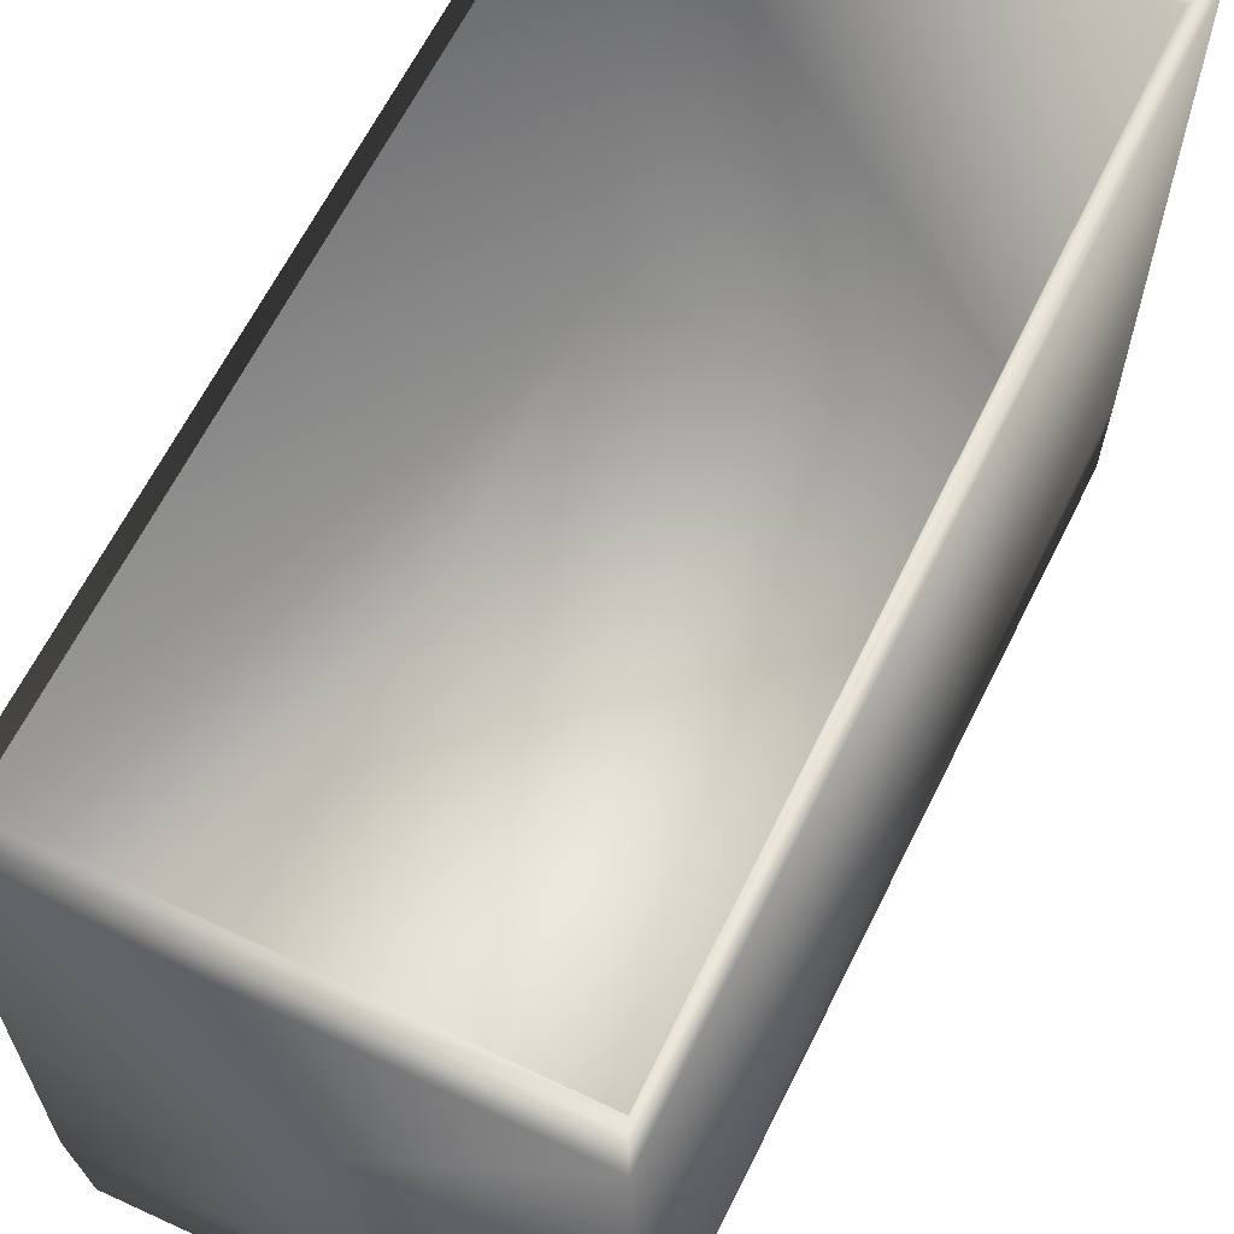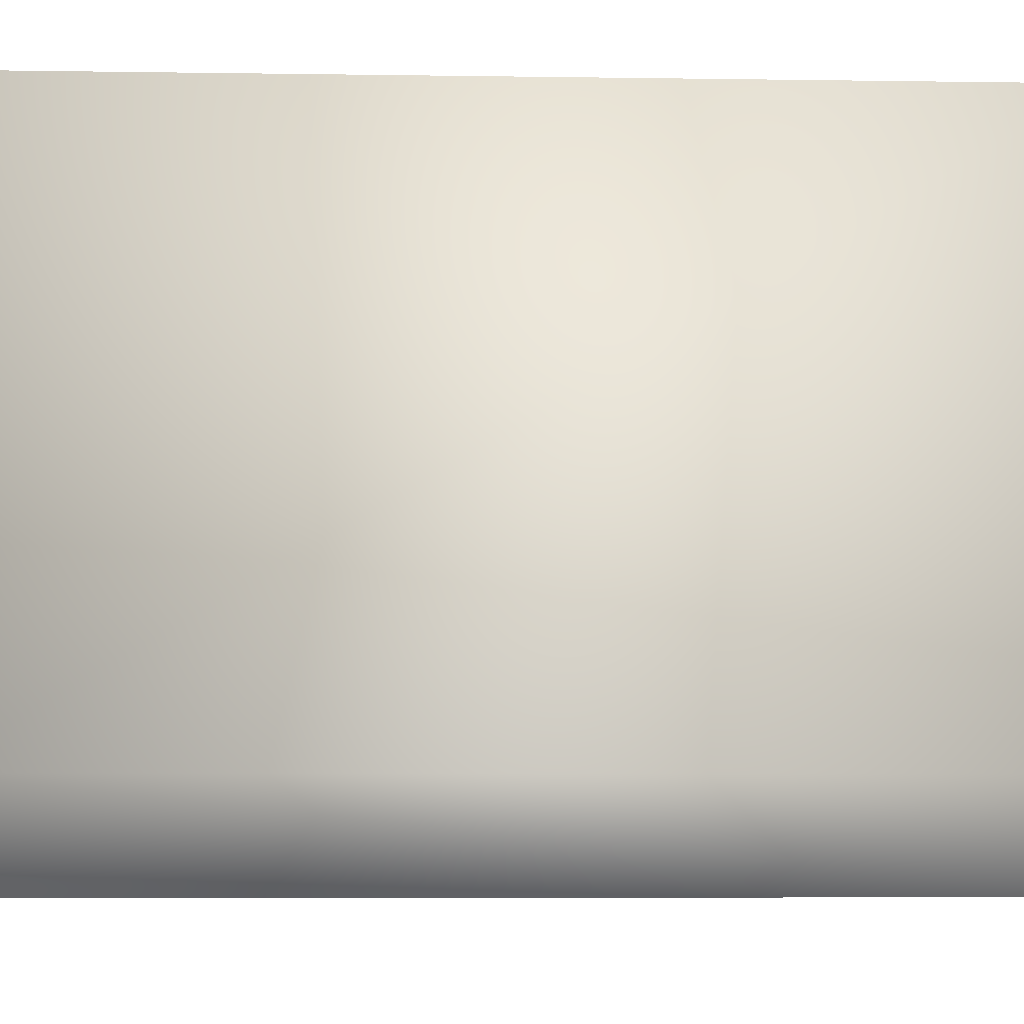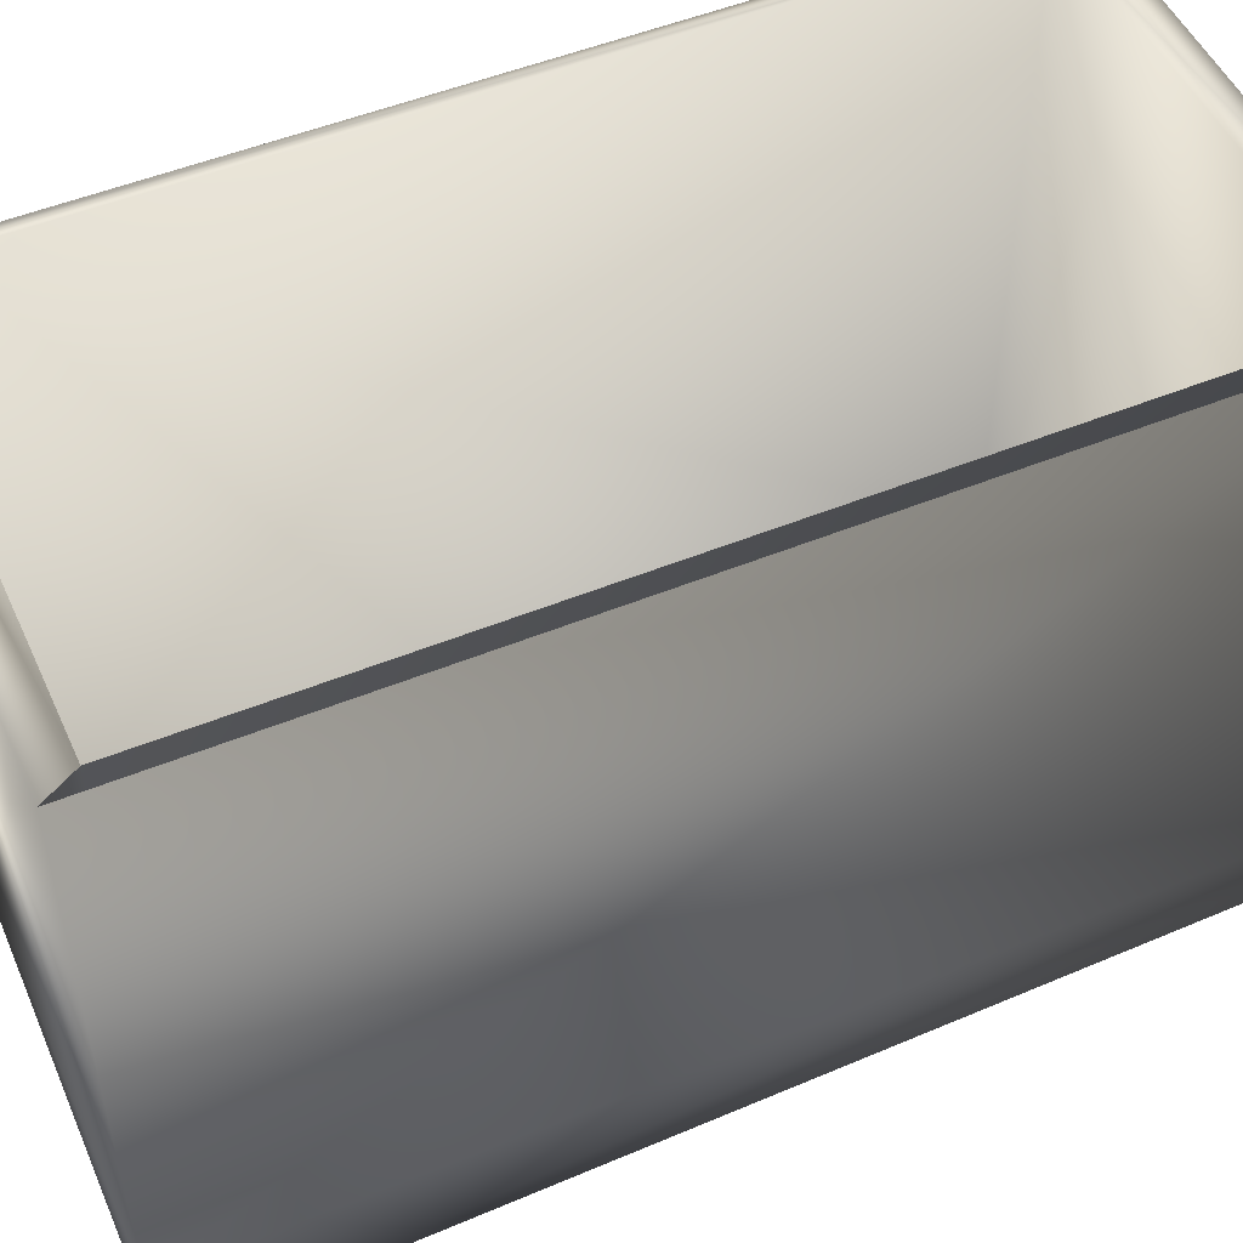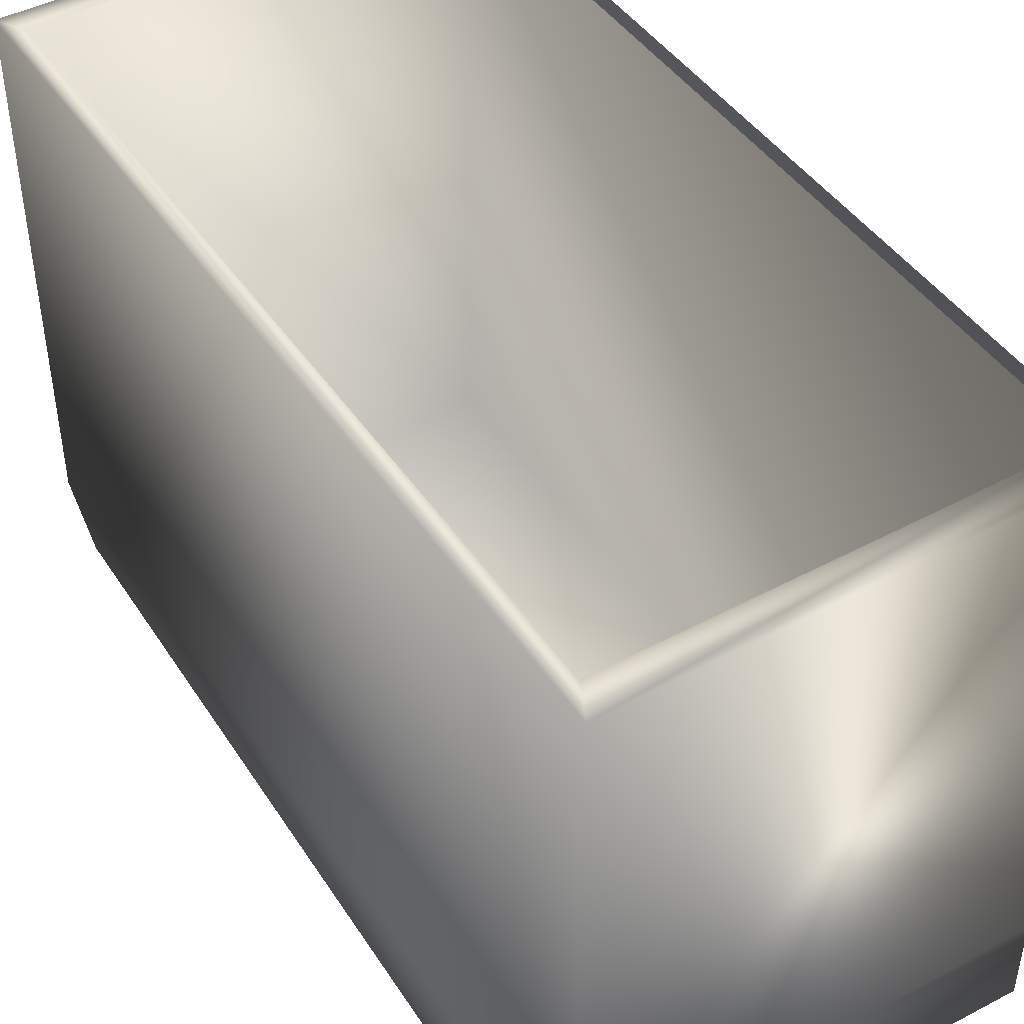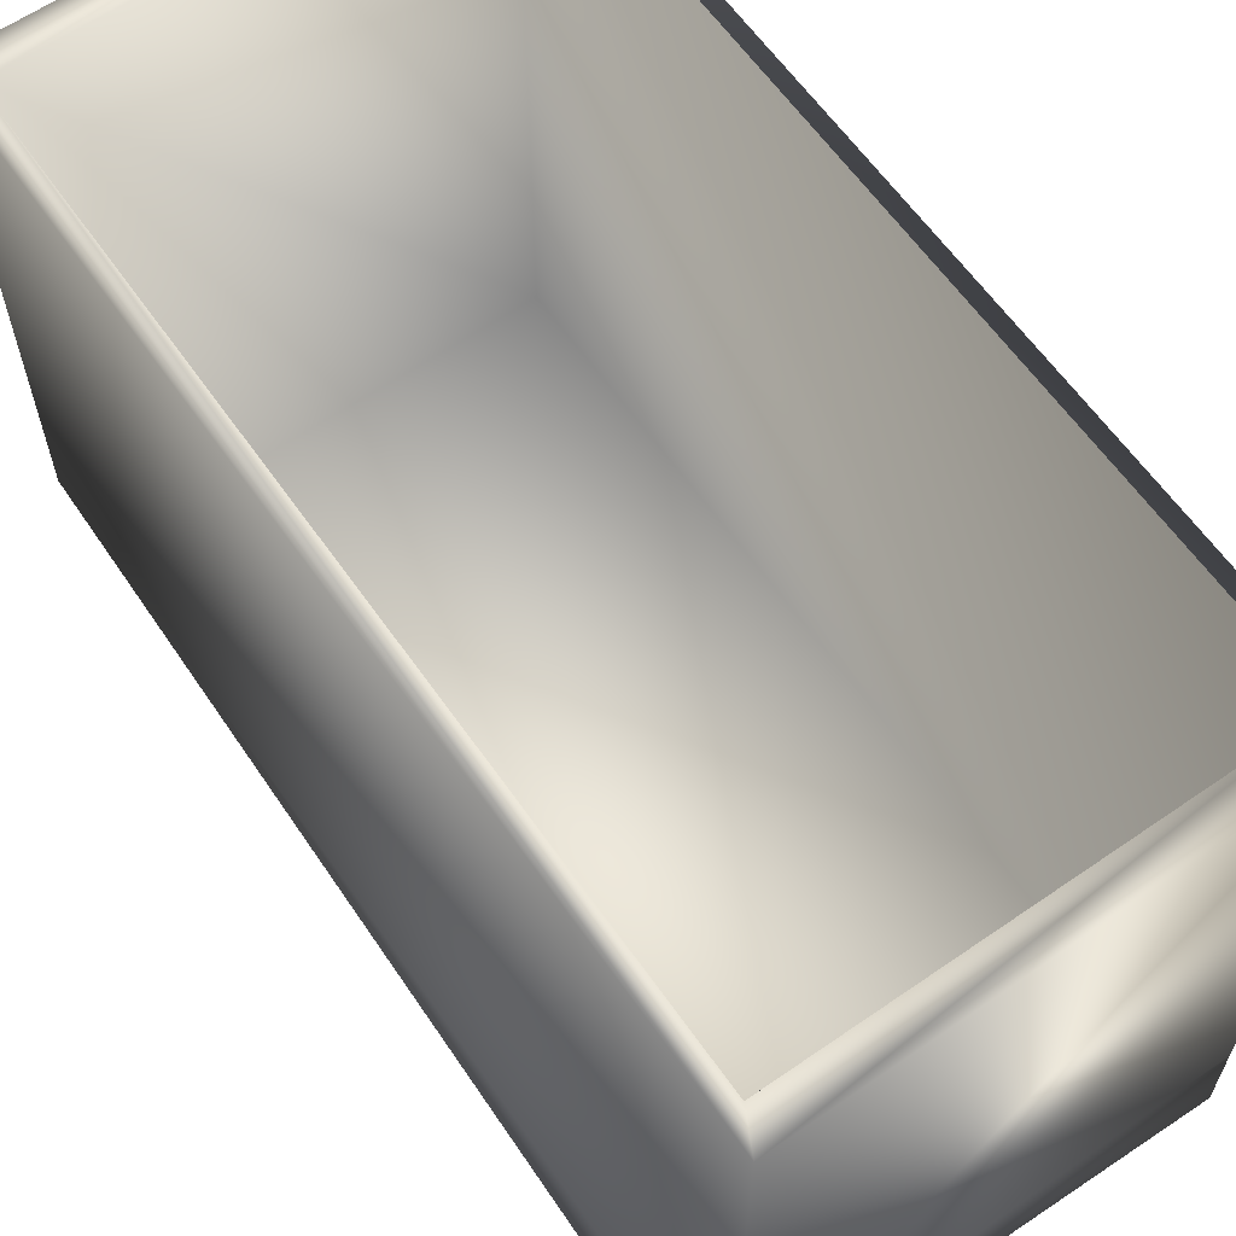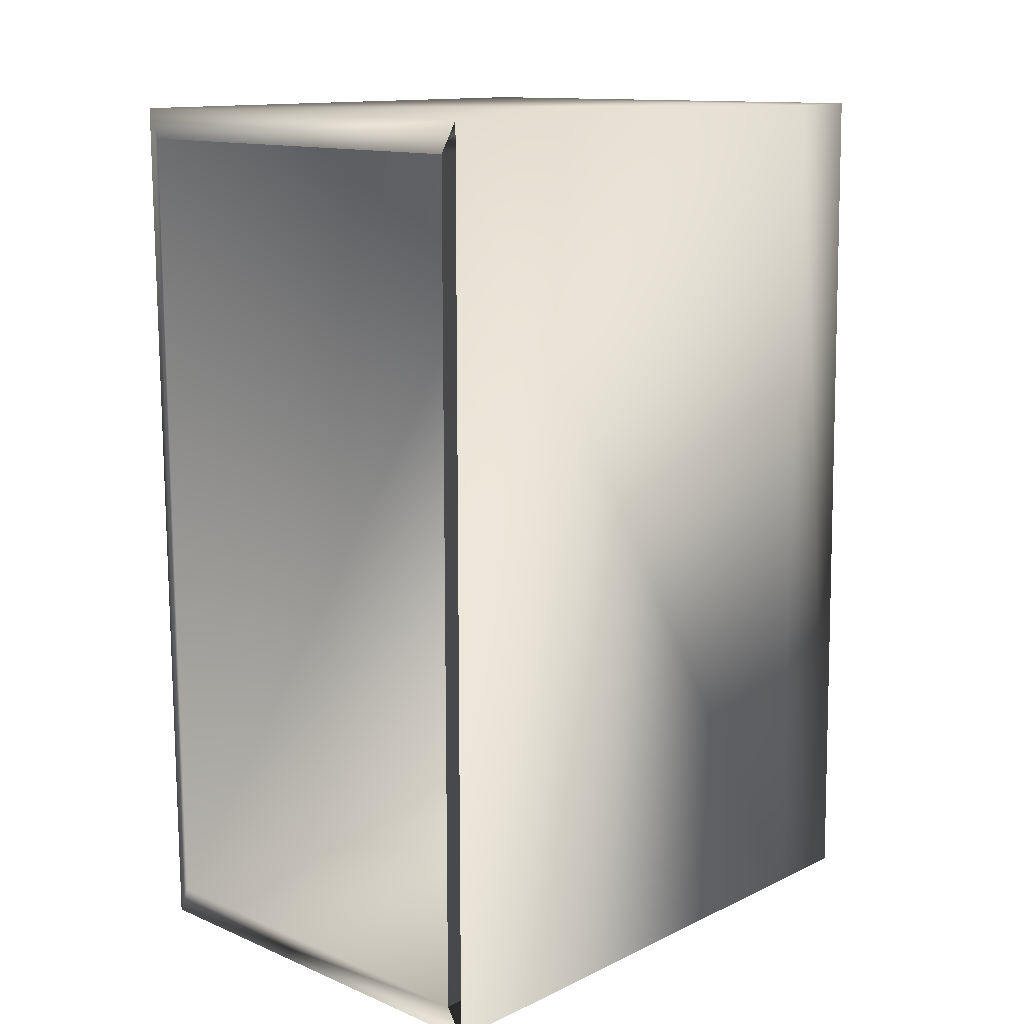
<metadata>
{"format":"obj","ext":"obj","renderer":"f3d","projection":"perspective","resolution":1024,"background":"white","views":[{"elev":62.8,"azim":25.8,"up":"+Y"},{"elev":-6.5,"azim":87.5,"up":"+Y"},{"elev":50.5,"azim":-114.1,"up":"+Y"},{"elev":45.0,"azim":148.1,"up":"+Y"},{"elev":62.3,"azim":145.0,"up":"+Y"},{"elev":13.2,"azim":-136.7,"up":"+Z"}]}
</metadata>
<code>
o Cube.029_Cube.041
v 0.09335 -0.15 0.1969
v 0.0932 0.1303 0.1864
v -0.09335 -0.15 0.2
v -0.0932 0.1303 0.1864
v 0.1 -0.15 -0.1969
v 0.0932 0.1303 -0.1864
v -0.1 -0.15 -0.2
v -0.0932 0.1303 -0.1864
v 0.1 0.1291 0.2
v -0.1 0.1291 0.2
v -0.1 0.1291 -0.2
v 0.1 0.1291 -0.2
v 0.0932 -0.1438 0.1864
v -0.0932 -0.1438 0.1864
v -0.0932 -0.1438 -0.1864
v 0.0932 -0.1438 -0.1864
v -0.1 -0.1089 0.2
v -0.1 -0.1089 -0.2
v 0.1 -0.1089 -0.2
v 0.1 -0.1089 0.2
v -0.0932 0.1303 0.1864
v -0.0932 0.1303 -0.1864
v -0.1 0.1291 0.2
v -0.1 0.1291 -0.2
f 2 10 9
f 4 22 21
f 8 12 11
f 12 2 9
f 7 1 3
f 2 14 4
f 12 20 19
f 11 19 18
f 10 18 17
f 9 17 20
f 14 16 15
f 6 13 2
f 4 15 8
f 8 16 6
f 20 3 1
f 17 7 3
f 7 19 5
f 5 20 1
f 8 24 22
f 10 21 23
f 11 23 24
f 2 4 10
f 4 8 22
f 8 6 12
f 12 6 2
f 7 5 1
f 2 13 14
f 12 9 20
f 11 12 19
f 10 11 18
f 9 10 17
f 14 13 16
f 6 16 13
f 4 14 15
f 8 15 16
f 20 17 3
f 17 18 7
f 7 18 19
f 5 19 20
f 8 11 24
f 10 4 21
f 11 10 23

</code>
